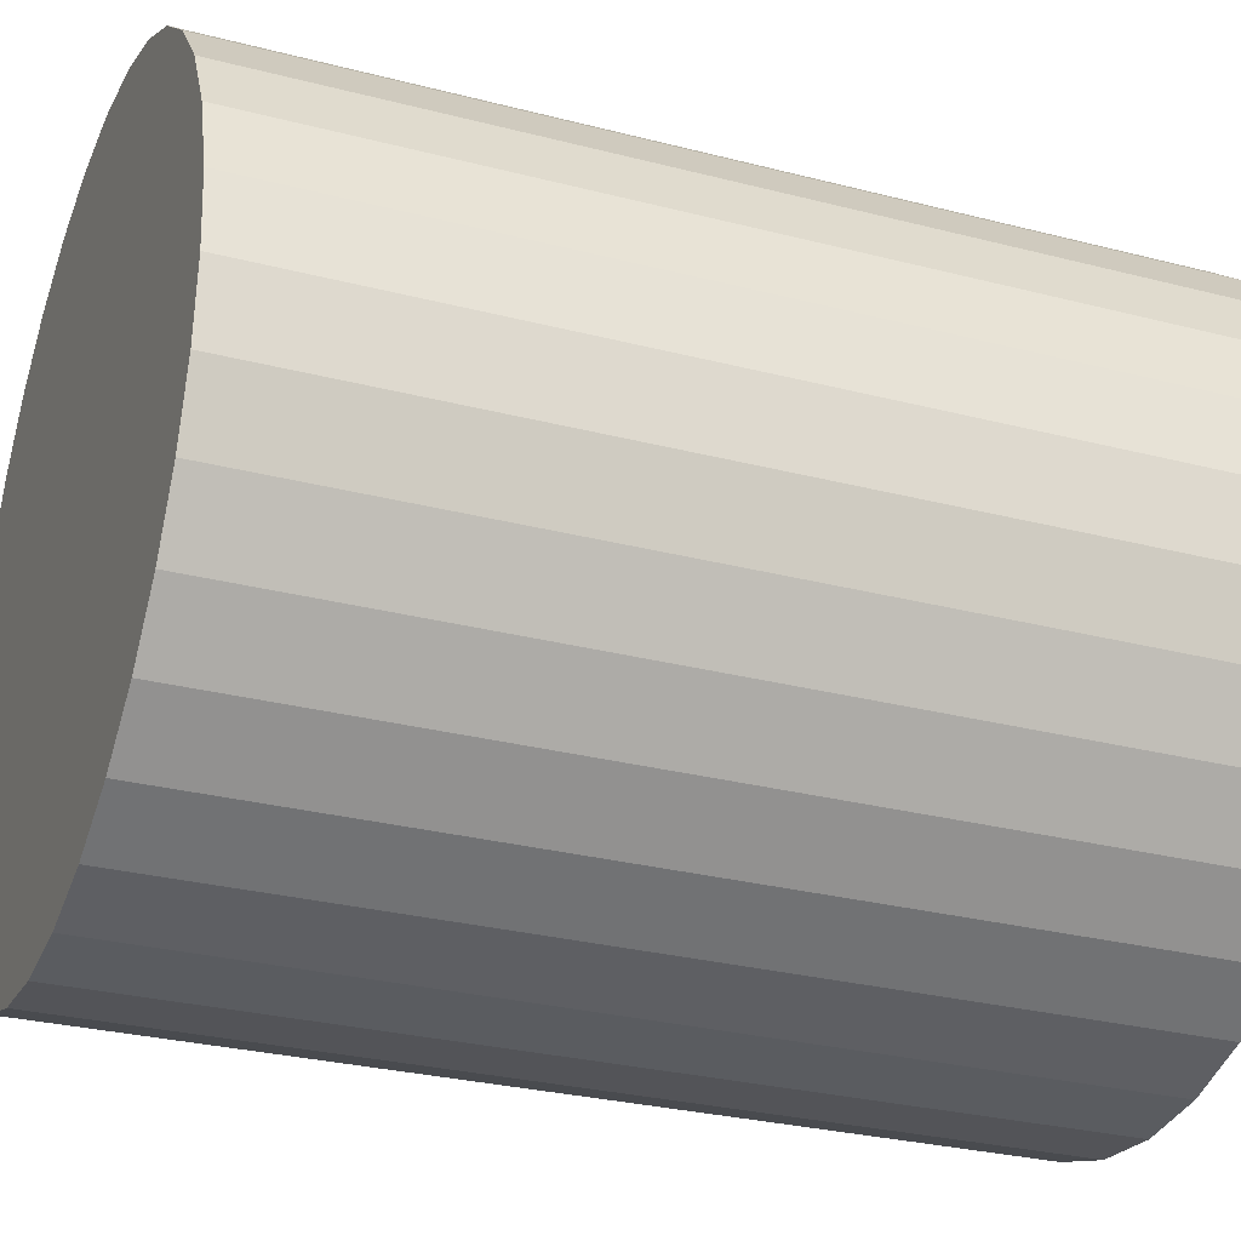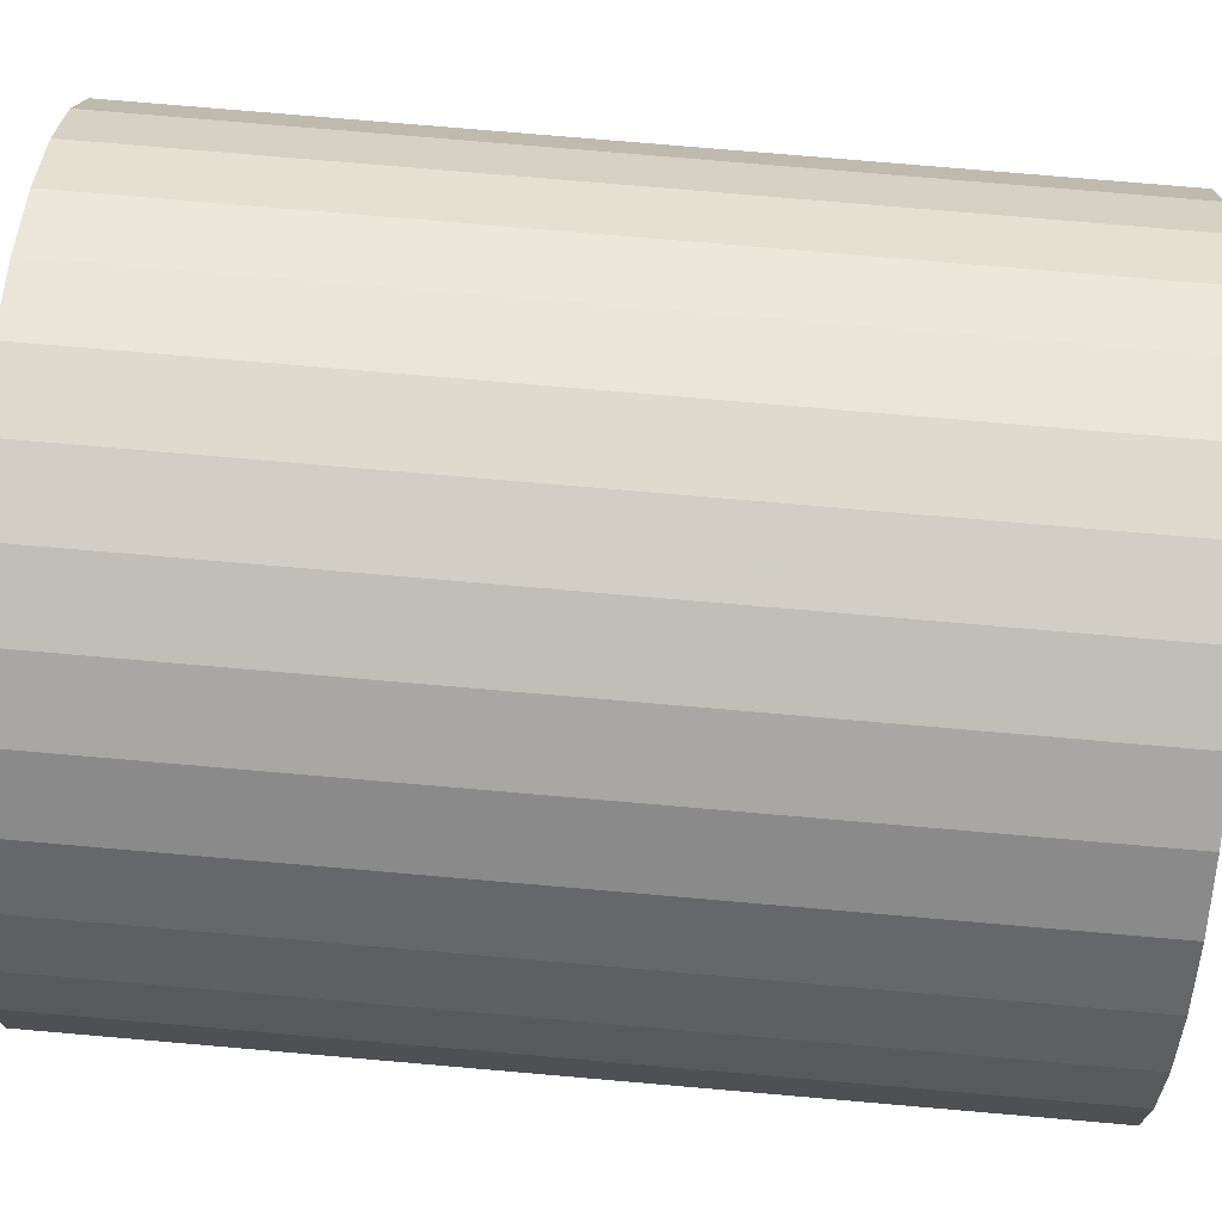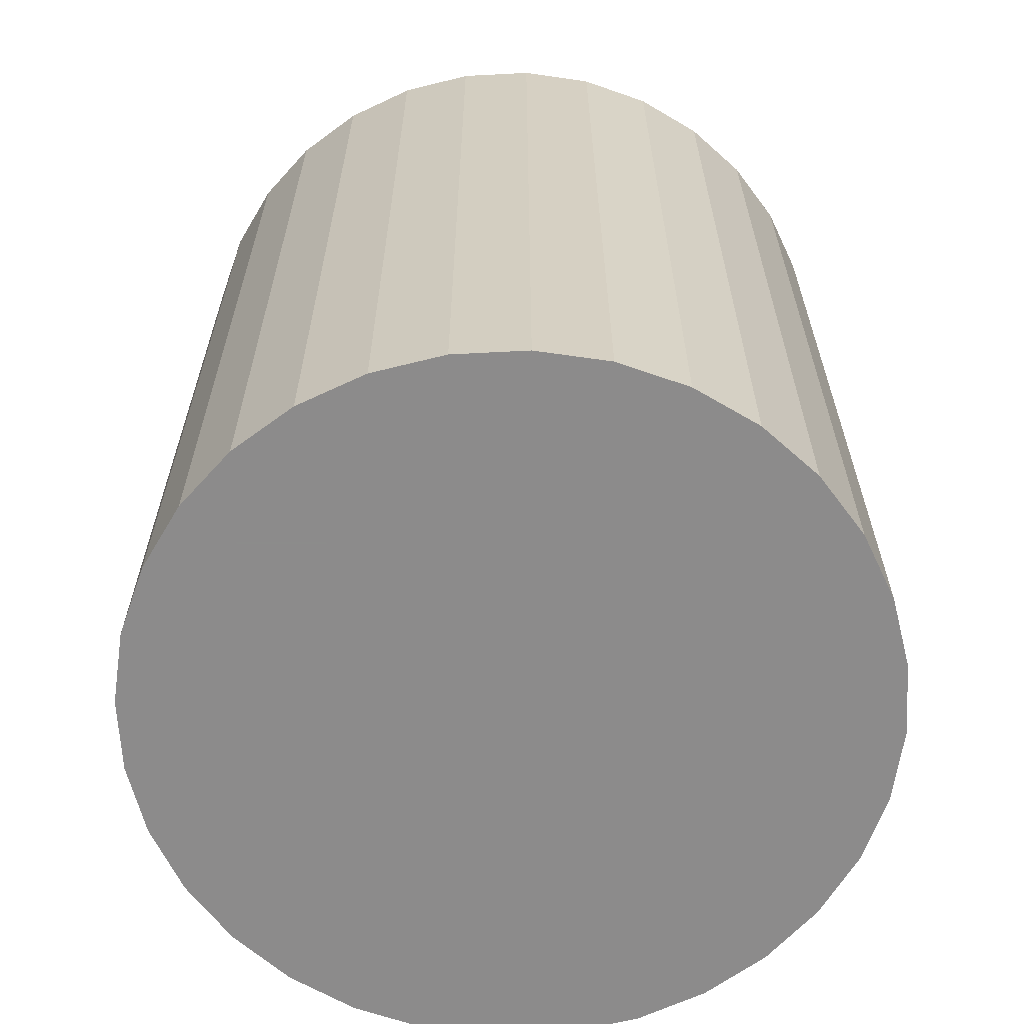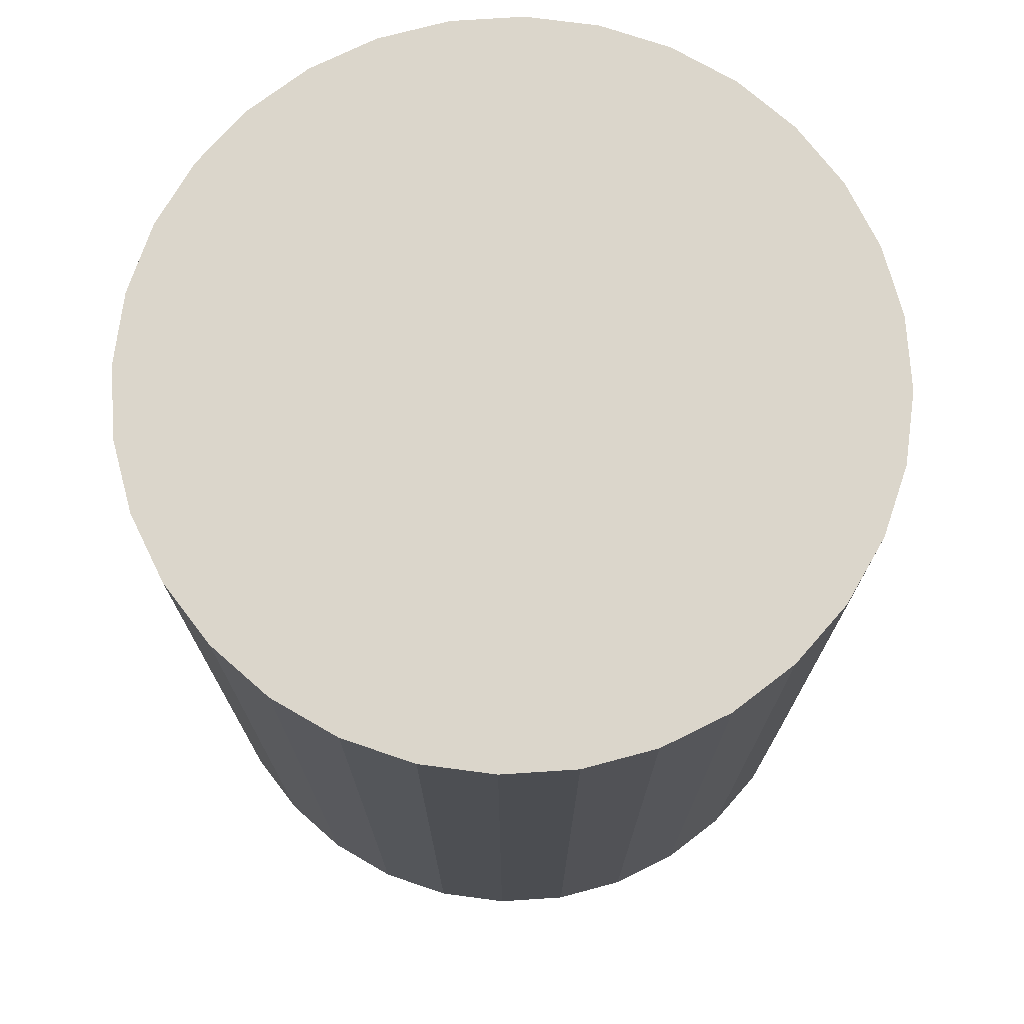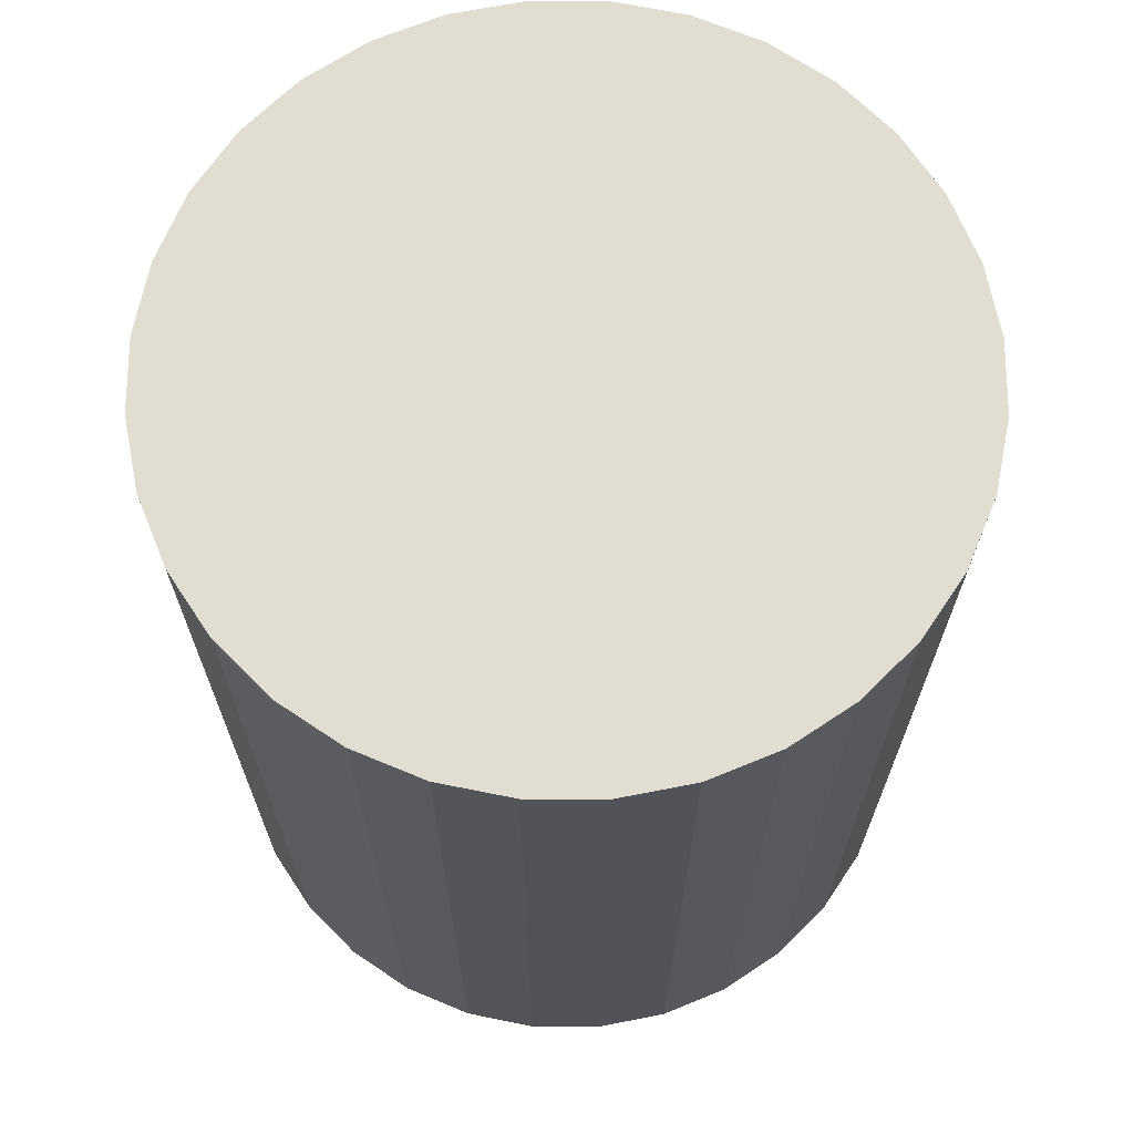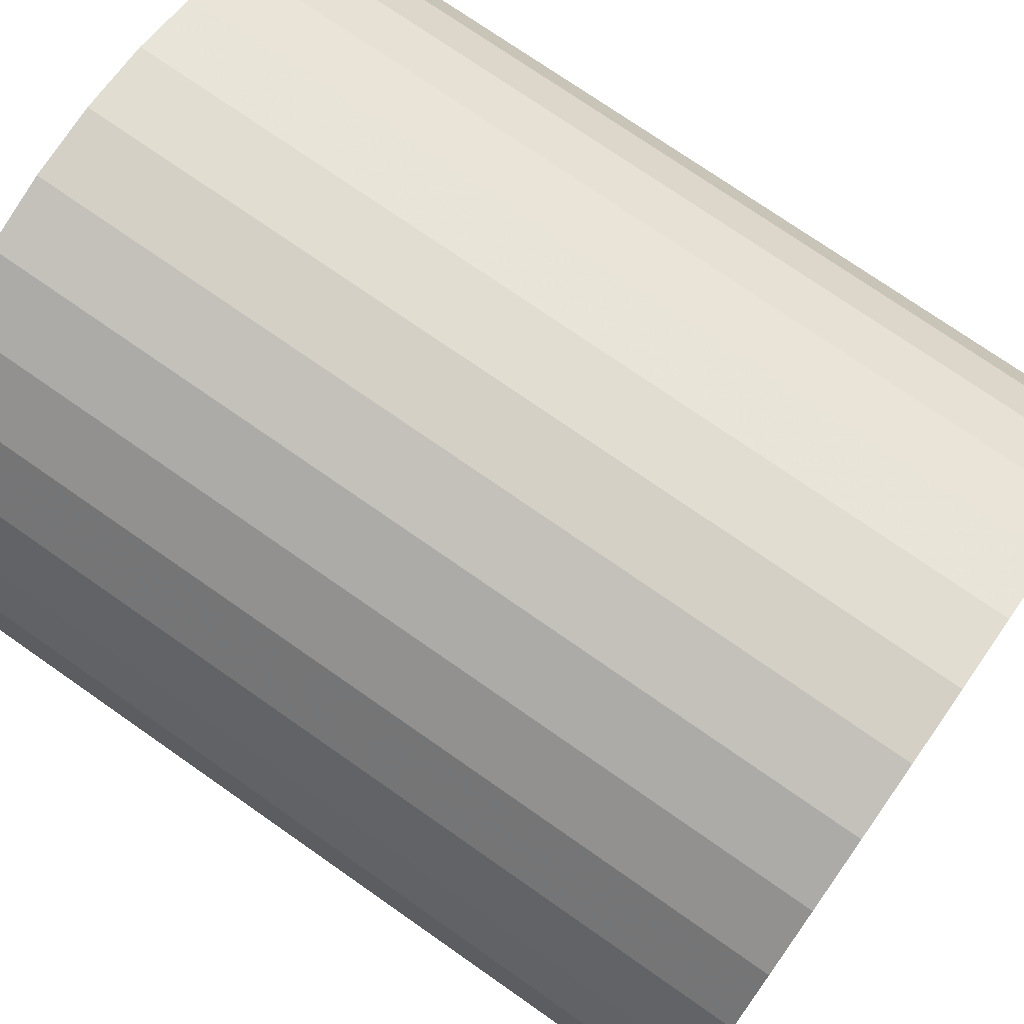
<metadata>
{"format":"obj","ext":"obj","renderer":"f3d","projection":"perspective","resolution":1024,"background":"white","views":[{"elev":-28.6,"azim":-111.3,"up":"+Y"},{"elev":76.9,"azim":-85.1,"up":"+Y"},{"elev":-64.0,"azim":143.6,"up":"+Z"},{"elev":73.6,"azim":46.9,"up":"+Z"},{"elev":68.6,"azim":50.8,"up":"+Z"},{"elev":74.2,"azim":-55.0,"up":"+Y"}]}
</metadata>
<code>
v 0 0 -0.02935
v 0.02476 0 -0.02935
v 0.02476 0 0.02935
v 0 0 0.02935
v 0.02429 0.004831 -0.02935
v 0.02429 0.004831 0.02935
v 0.02288 0.009476 -0.02935
v 0.02288 0.009476 0.02935
v 0.02059 0.01376 -0.02935
v 0.02059 0.01376 0.02935
v 0.01751 0.01751 -0.02935
v 0.01751 0.01751 0.02935
v 0.01376 0.02059 -0.02935
v 0.01376 0.02059 0.02935
v 0.009476 0.02288 -0.02935
v 0.009476 0.02288 0.02935
v 0.004831 0.02429 -0.02935
v 0.004831 0.02429 0.02935
v 0 0.02476 -0.02935
v 0 0.02476 0.02935
v -0.004831 0.02429 -0.02935
v -0.004831 0.02429 0.02935
v -0.009476 0.02288 -0.02935
v -0.009476 0.02288 0.02935
v -0.01376 0.02059 -0.02935
v -0.01376 0.02059 0.02935
v -0.01751 0.01751 -0.02935
v -0.01751 0.01751 0.02935
v -0.02059 0.01376 -0.02935
v -0.02059 0.01376 0.02935
v -0.02288 0.009476 -0.02935
v -0.02288 0.009476 0.02935
v -0.02429 0.004831 -0.02935
v -0.02429 0.004831 0.02935
v -0.02476 0 -0.02935
v -0.02476 0 0.02935
v -0.02429 -0.004831 -0.02935
v -0.02429 -0.004831 0.02935
v -0.02288 -0.009476 -0.02935
v -0.02288 -0.009476 0.02935
v -0.02059 -0.01376 -0.02935
v -0.02059 -0.01376 0.02935
v -0.01751 -0.01751 -0.02935
v -0.01751 -0.01751 0.02935
v -0.01376 -0.02059 -0.02935
v -0.01376 -0.02059 0.02935
v -0.009476 -0.02288 -0.02935
v -0.009476 -0.02288 0.02935
v -0.004831 -0.02429 -0.02935
v -0.004831 -0.02429 0.02935
v -0 -0.02476 -0.02935
v -0 -0.02476 0.02935
v 0.004831 -0.02429 -0.02935
v 0.004831 -0.02429 0.02935
v 0.009476 -0.02288 -0.02935
v 0.009476 -0.02288 0.02935
v 0.01376 -0.02059 -0.02935
v 0.01376 -0.02059 0.02935
v 0.01751 -0.01751 -0.02935
v 0.01751 -0.01751 0.02935
v 0.02059 -0.01376 -0.02935
v 0.02059 -0.01376 0.02935
v 0.02288 -0.009476 -0.02935
v 0.02288 -0.009476 0.02935
v 0.02429 -0.004831 -0.02935
v 0.02429 -0.004831 0.02935
f 2 1 5
f 2 5 3
f 3 5 6
f 3 6 4
f 5 1 7
f 5 7 6
f 6 7 8
f 6 8 4
f 7 1 9
f 7 9 8
f 8 9 10
f 8 10 4
f 9 1 11
f 9 11 10
f 10 11 12
f 10 12 4
f 11 1 13
f 11 13 12
f 12 13 14
f 12 14 4
f 13 1 15
f 13 15 14
f 14 15 16
f 14 16 4
f 15 1 17
f 15 17 16
f 16 17 18
f 16 18 4
f 17 1 19
f 17 19 18
f 18 19 20
f 18 20 4
f 19 1 21
f 19 21 20
f 20 21 22
f 20 22 4
f 21 1 23
f 21 23 22
f 22 23 24
f 22 24 4
f 23 1 25
f 23 25 24
f 24 25 26
f 24 26 4
f 25 1 27
f 25 27 26
f 26 27 28
f 26 28 4
f 27 1 29
f 27 29 28
f 28 29 30
f 28 30 4
f 29 1 31
f 29 31 30
f 30 31 32
f 30 32 4
f 31 1 33
f 31 33 32
f 32 33 34
f 32 34 4
f 33 1 35
f 33 35 34
f 34 35 36
f 34 36 4
f 35 1 37
f 35 37 36
f 36 37 38
f 36 38 4
f 37 1 39
f 37 39 38
f 38 39 40
f 38 40 4
f 39 1 41
f 39 41 40
f 40 41 42
f 40 42 4
f 41 1 43
f 41 43 42
f 42 43 44
f 42 44 4
f 43 1 45
f 43 45 44
f 44 45 46
f 44 46 4
f 45 1 47
f 45 47 46
f 46 47 48
f 46 48 4
f 47 1 49
f 47 49 48
f 48 49 50
f 48 50 4
f 49 1 51
f 49 51 50
f 50 51 52
f 50 52 4
f 51 1 53
f 51 53 52
f 52 53 54
f 52 54 4
f 53 1 55
f 53 55 54
f 54 55 56
f 54 56 4
f 55 1 57
f 55 57 56
f 56 57 58
f 56 58 4
f 57 1 59
f 57 59 58
f 58 59 60
f 58 60 4
f 59 1 61
f 59 61 60
f 60 61 62
f 60 62 4
f 61 1 63
f 61 63 62
f 62 63 64
f 62 64 4
f 63 1 65
f 63 65 64
f 64 65 66
f 64 66 4
f 65 1 2
f 65 2 66
f 66 2 3
f 66 3 4

</code>
